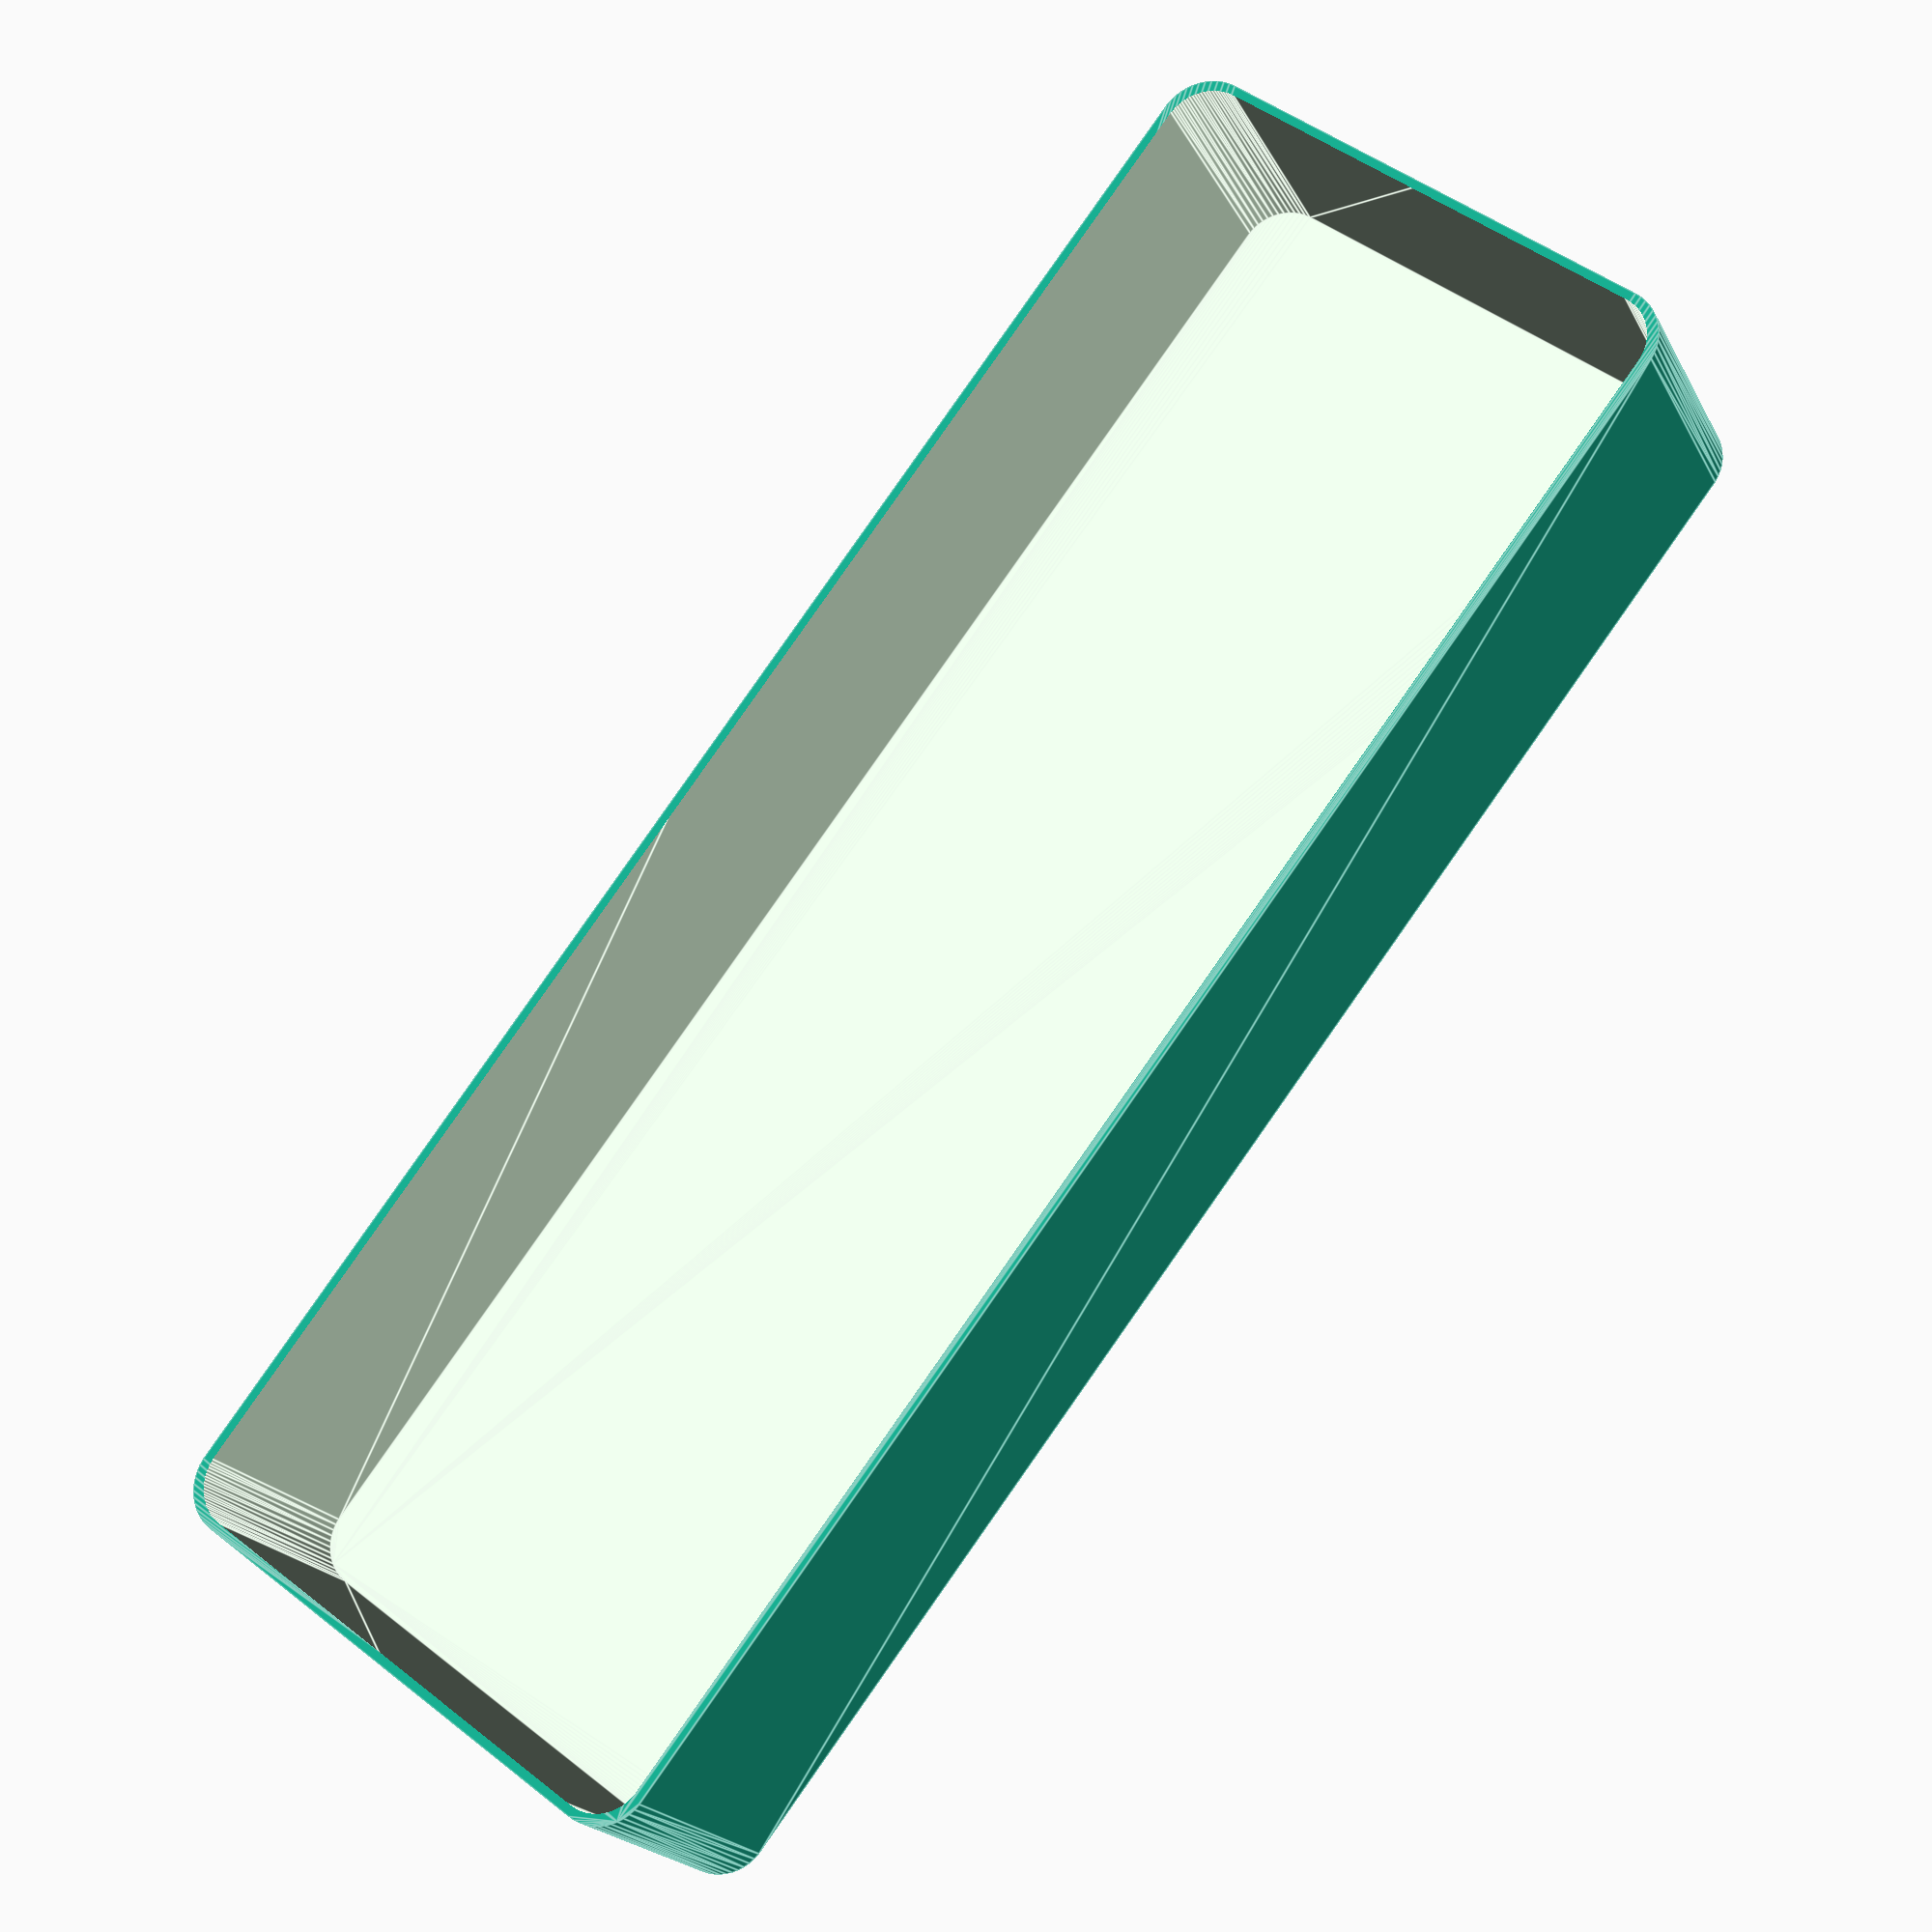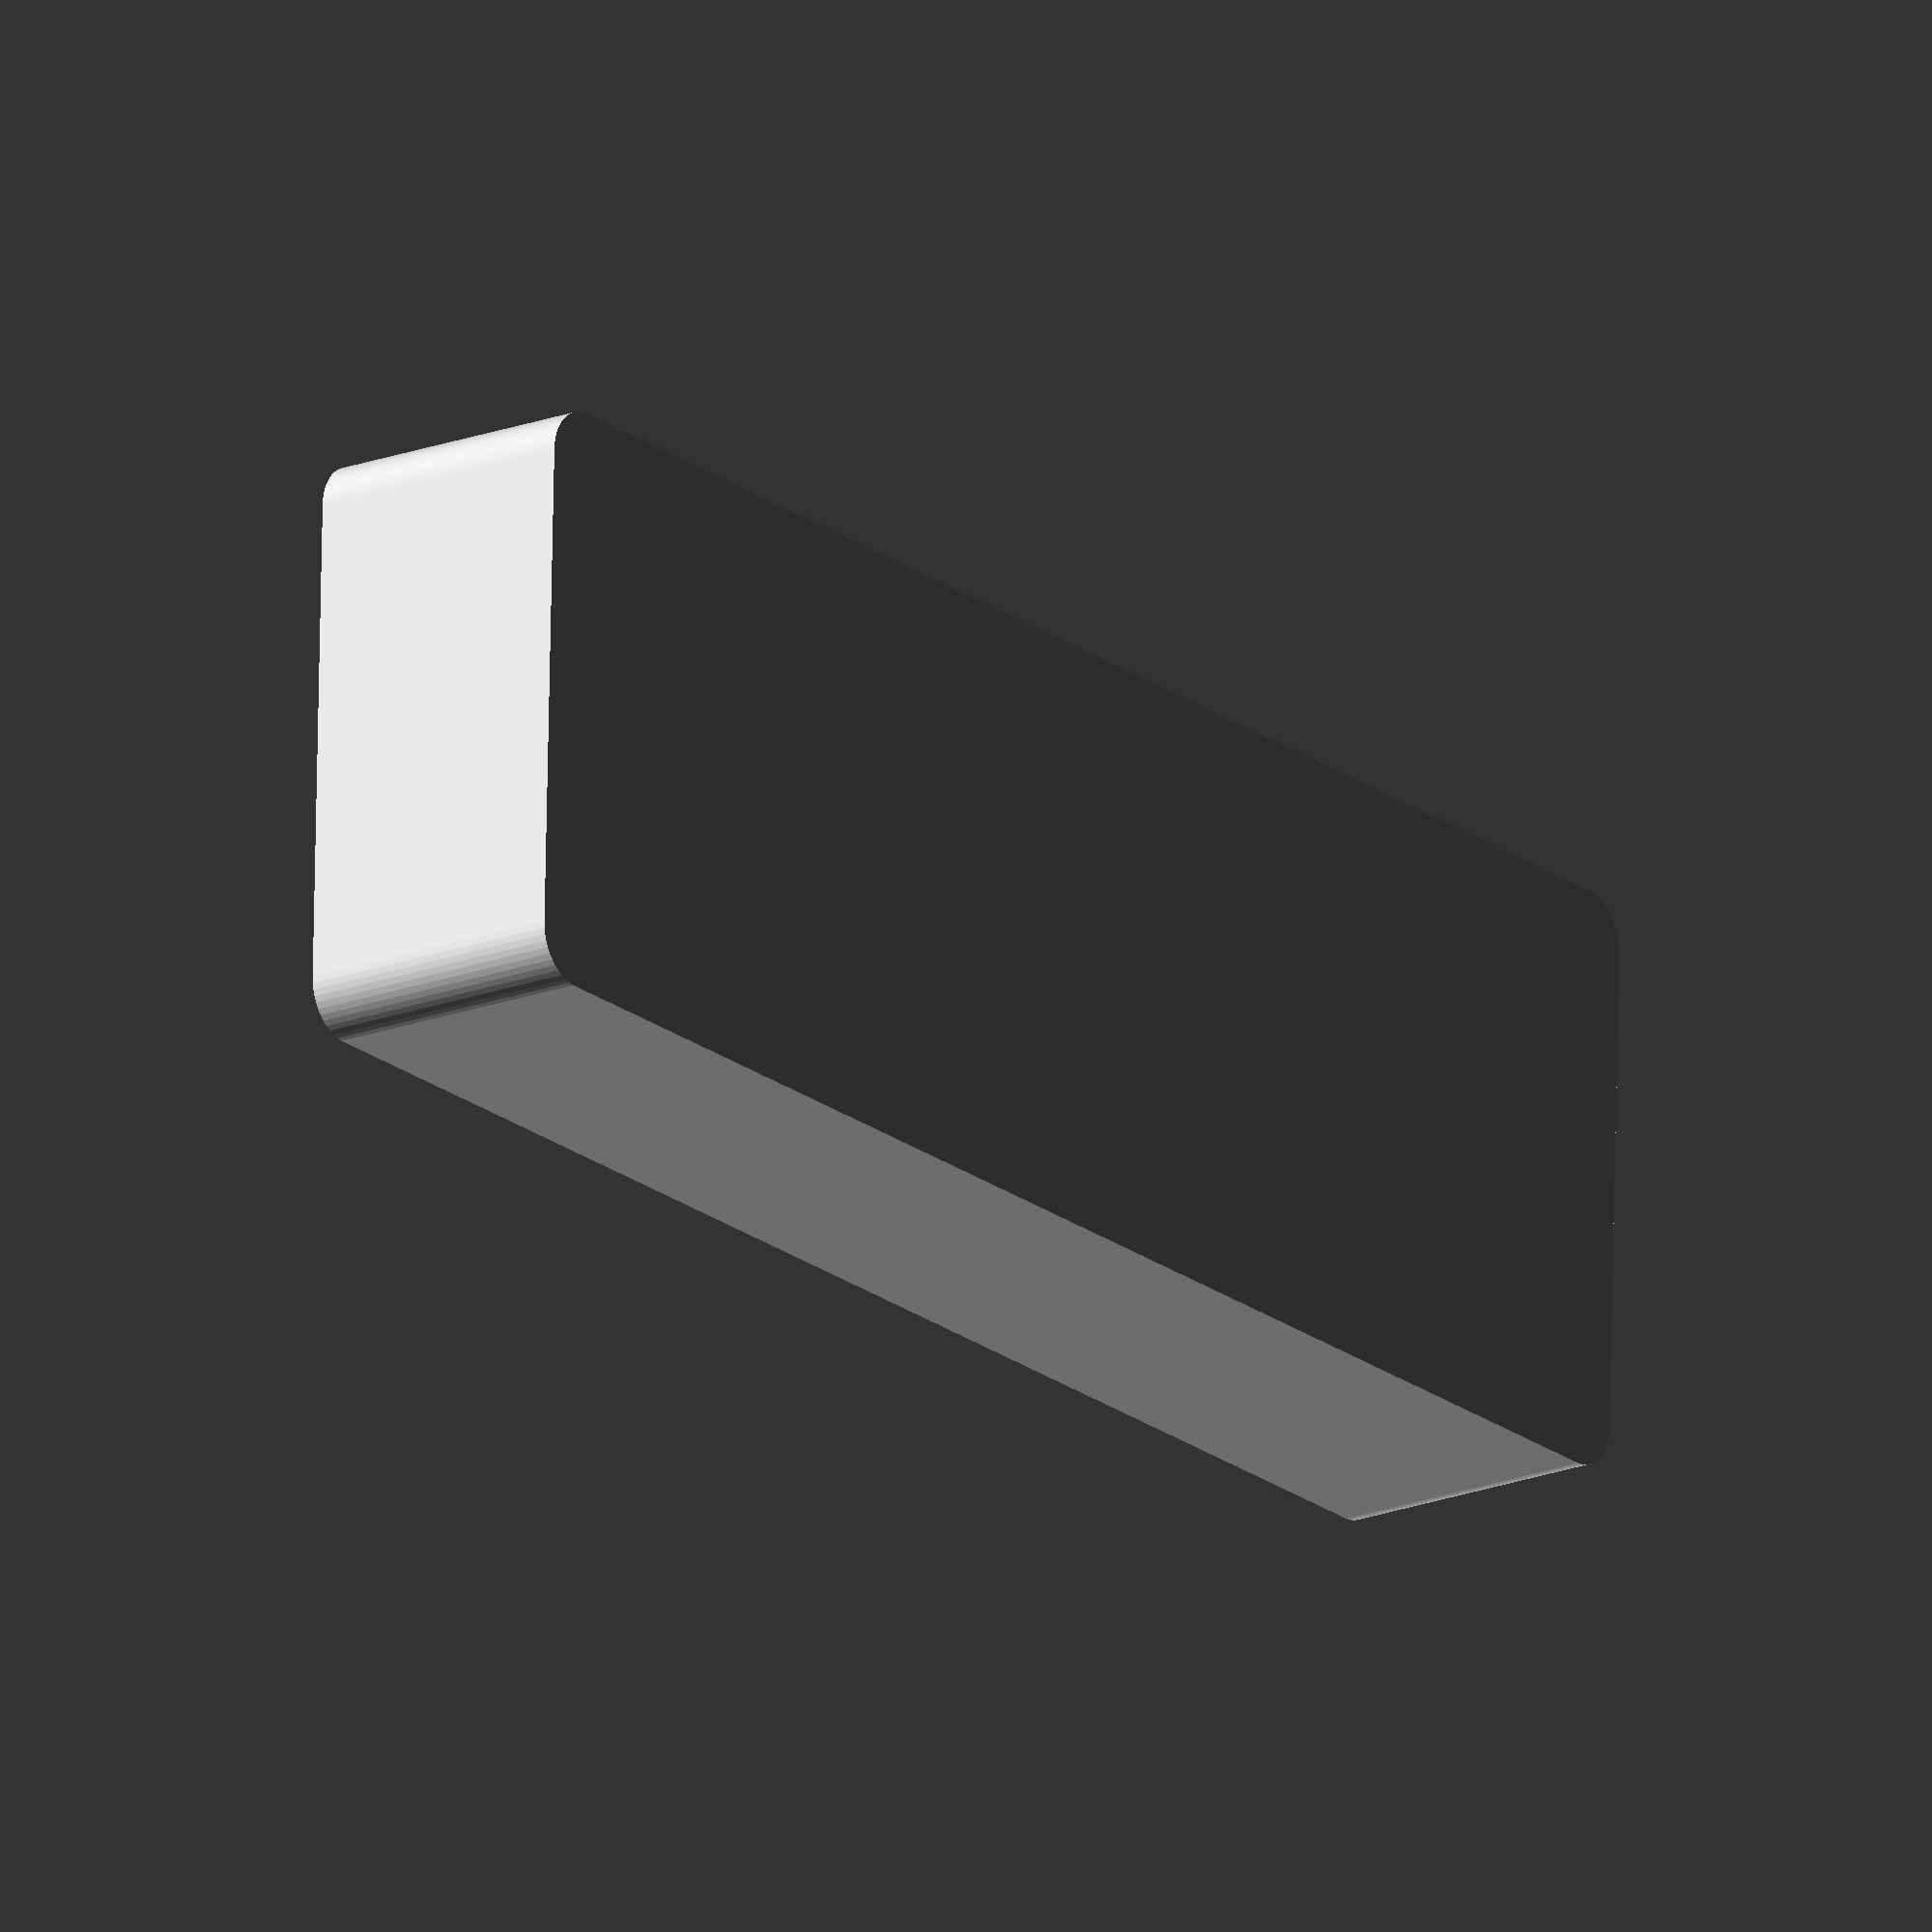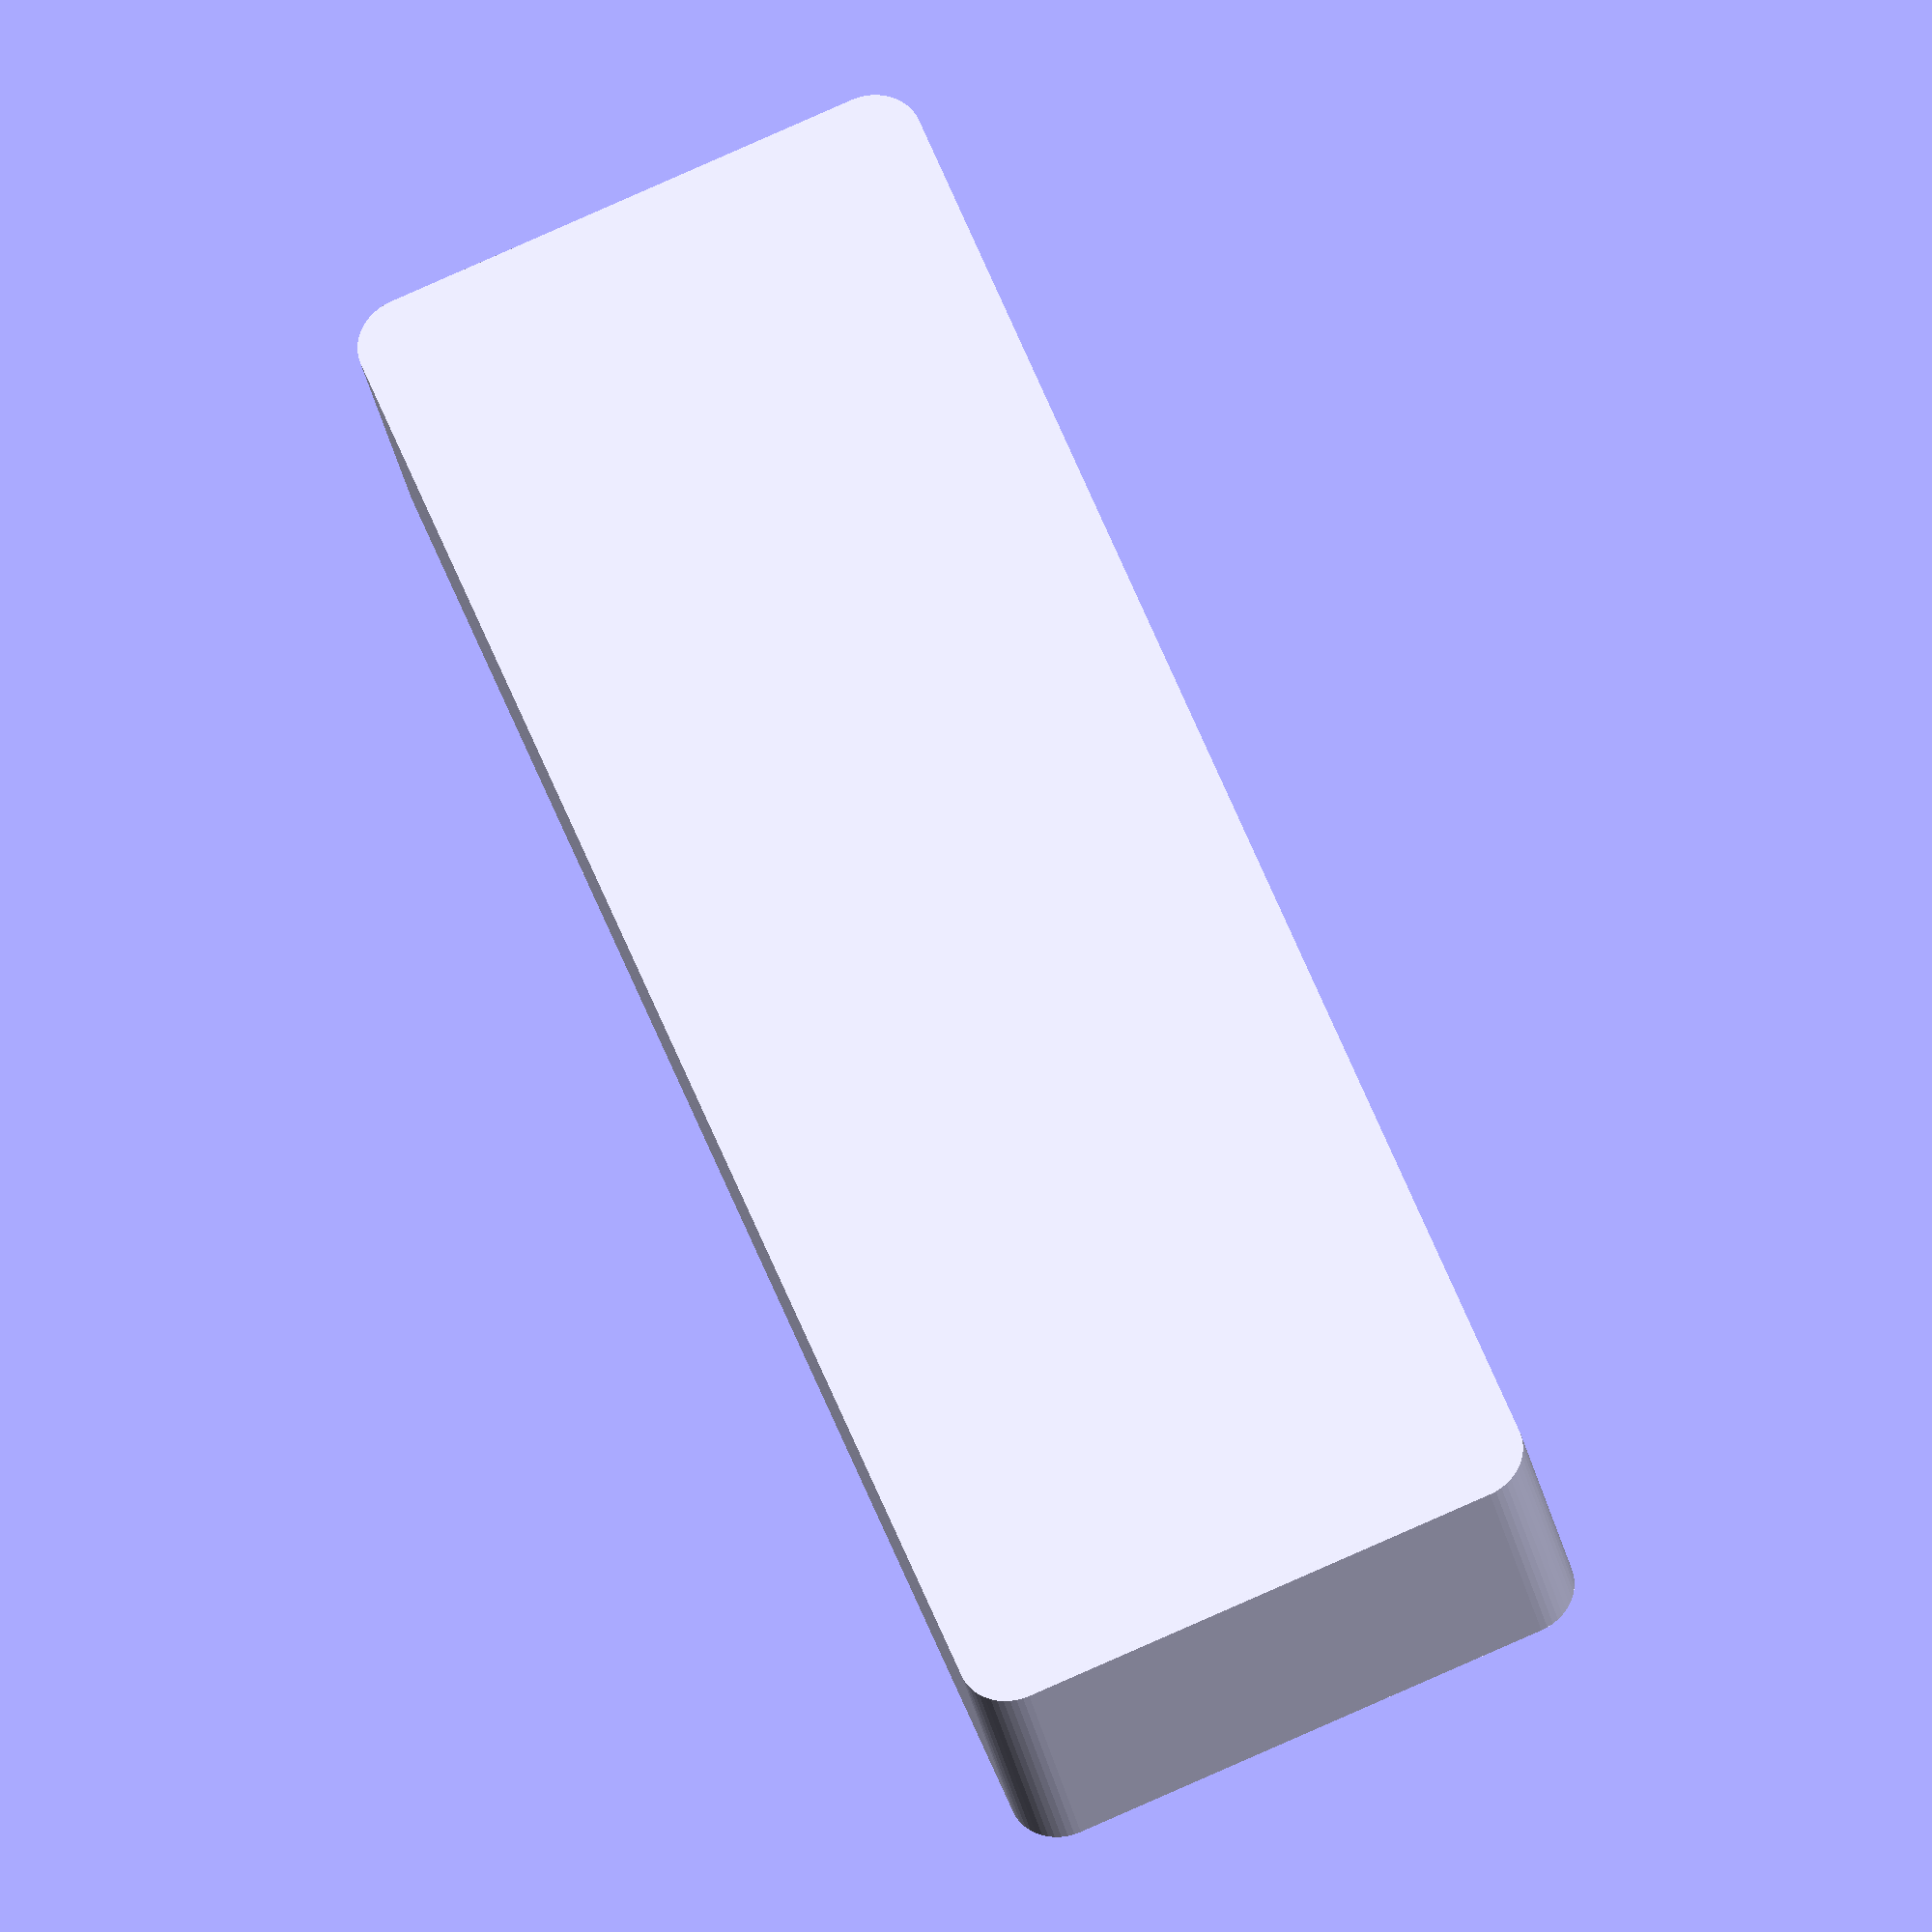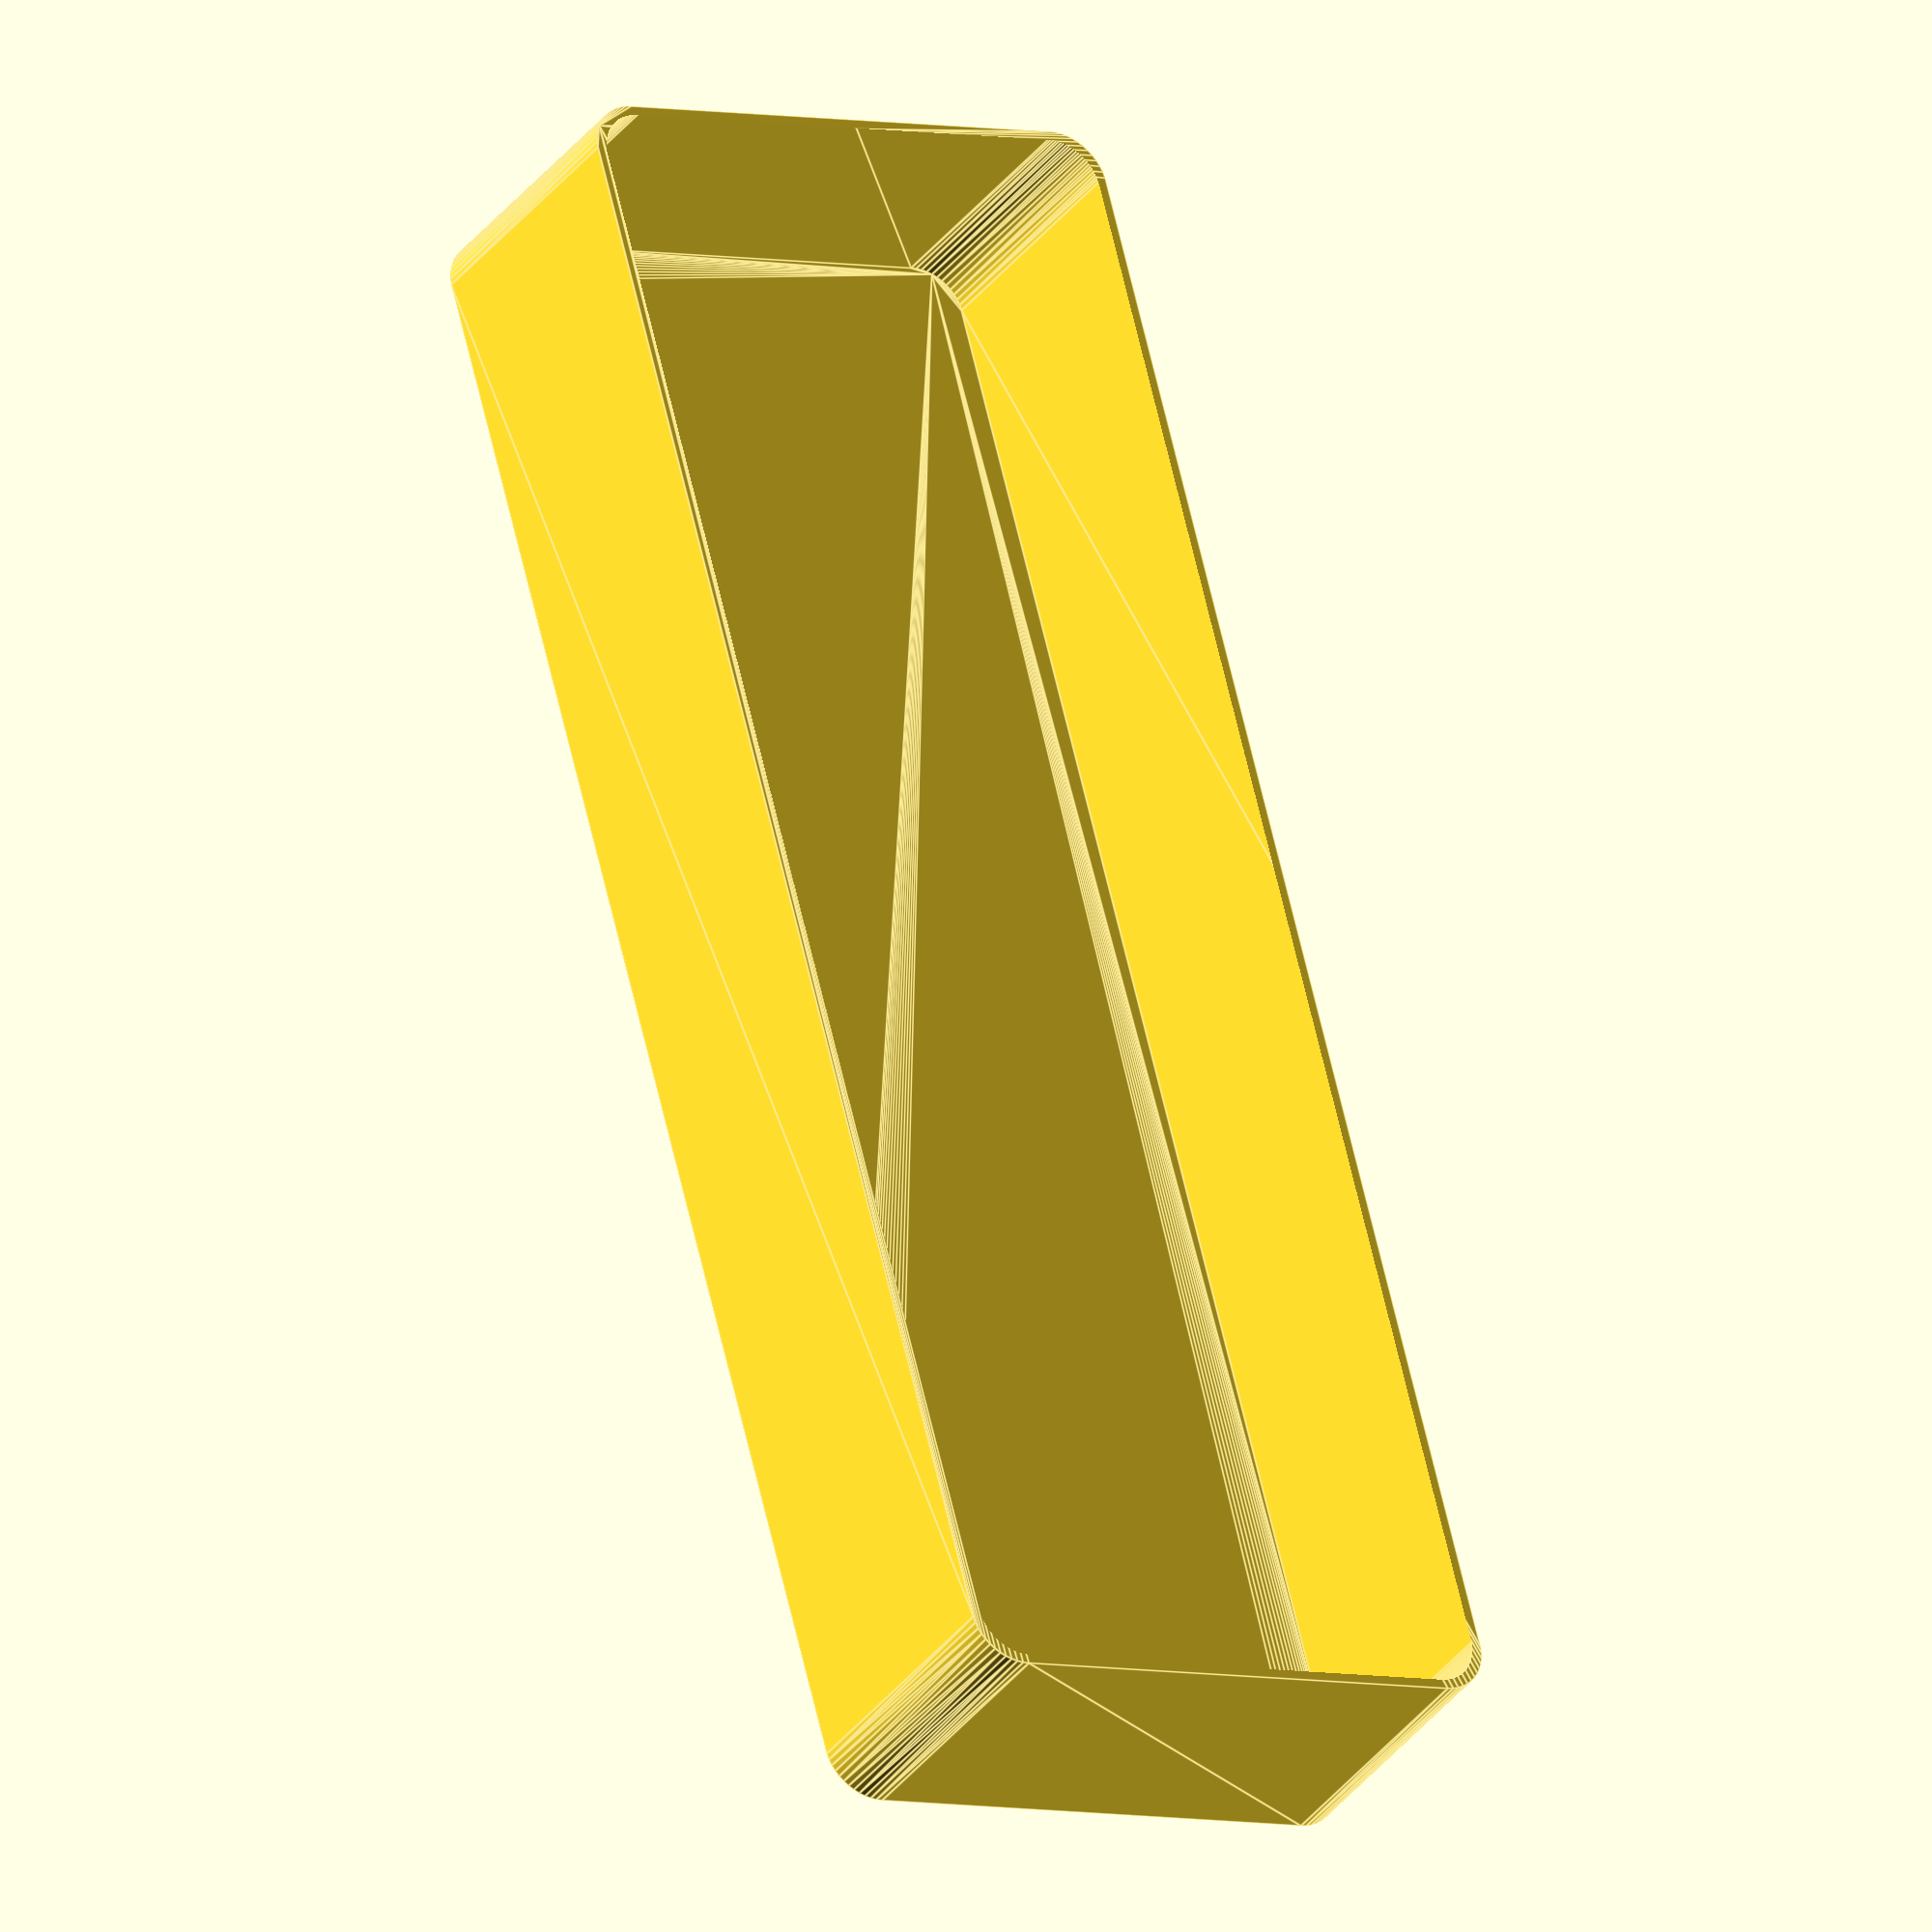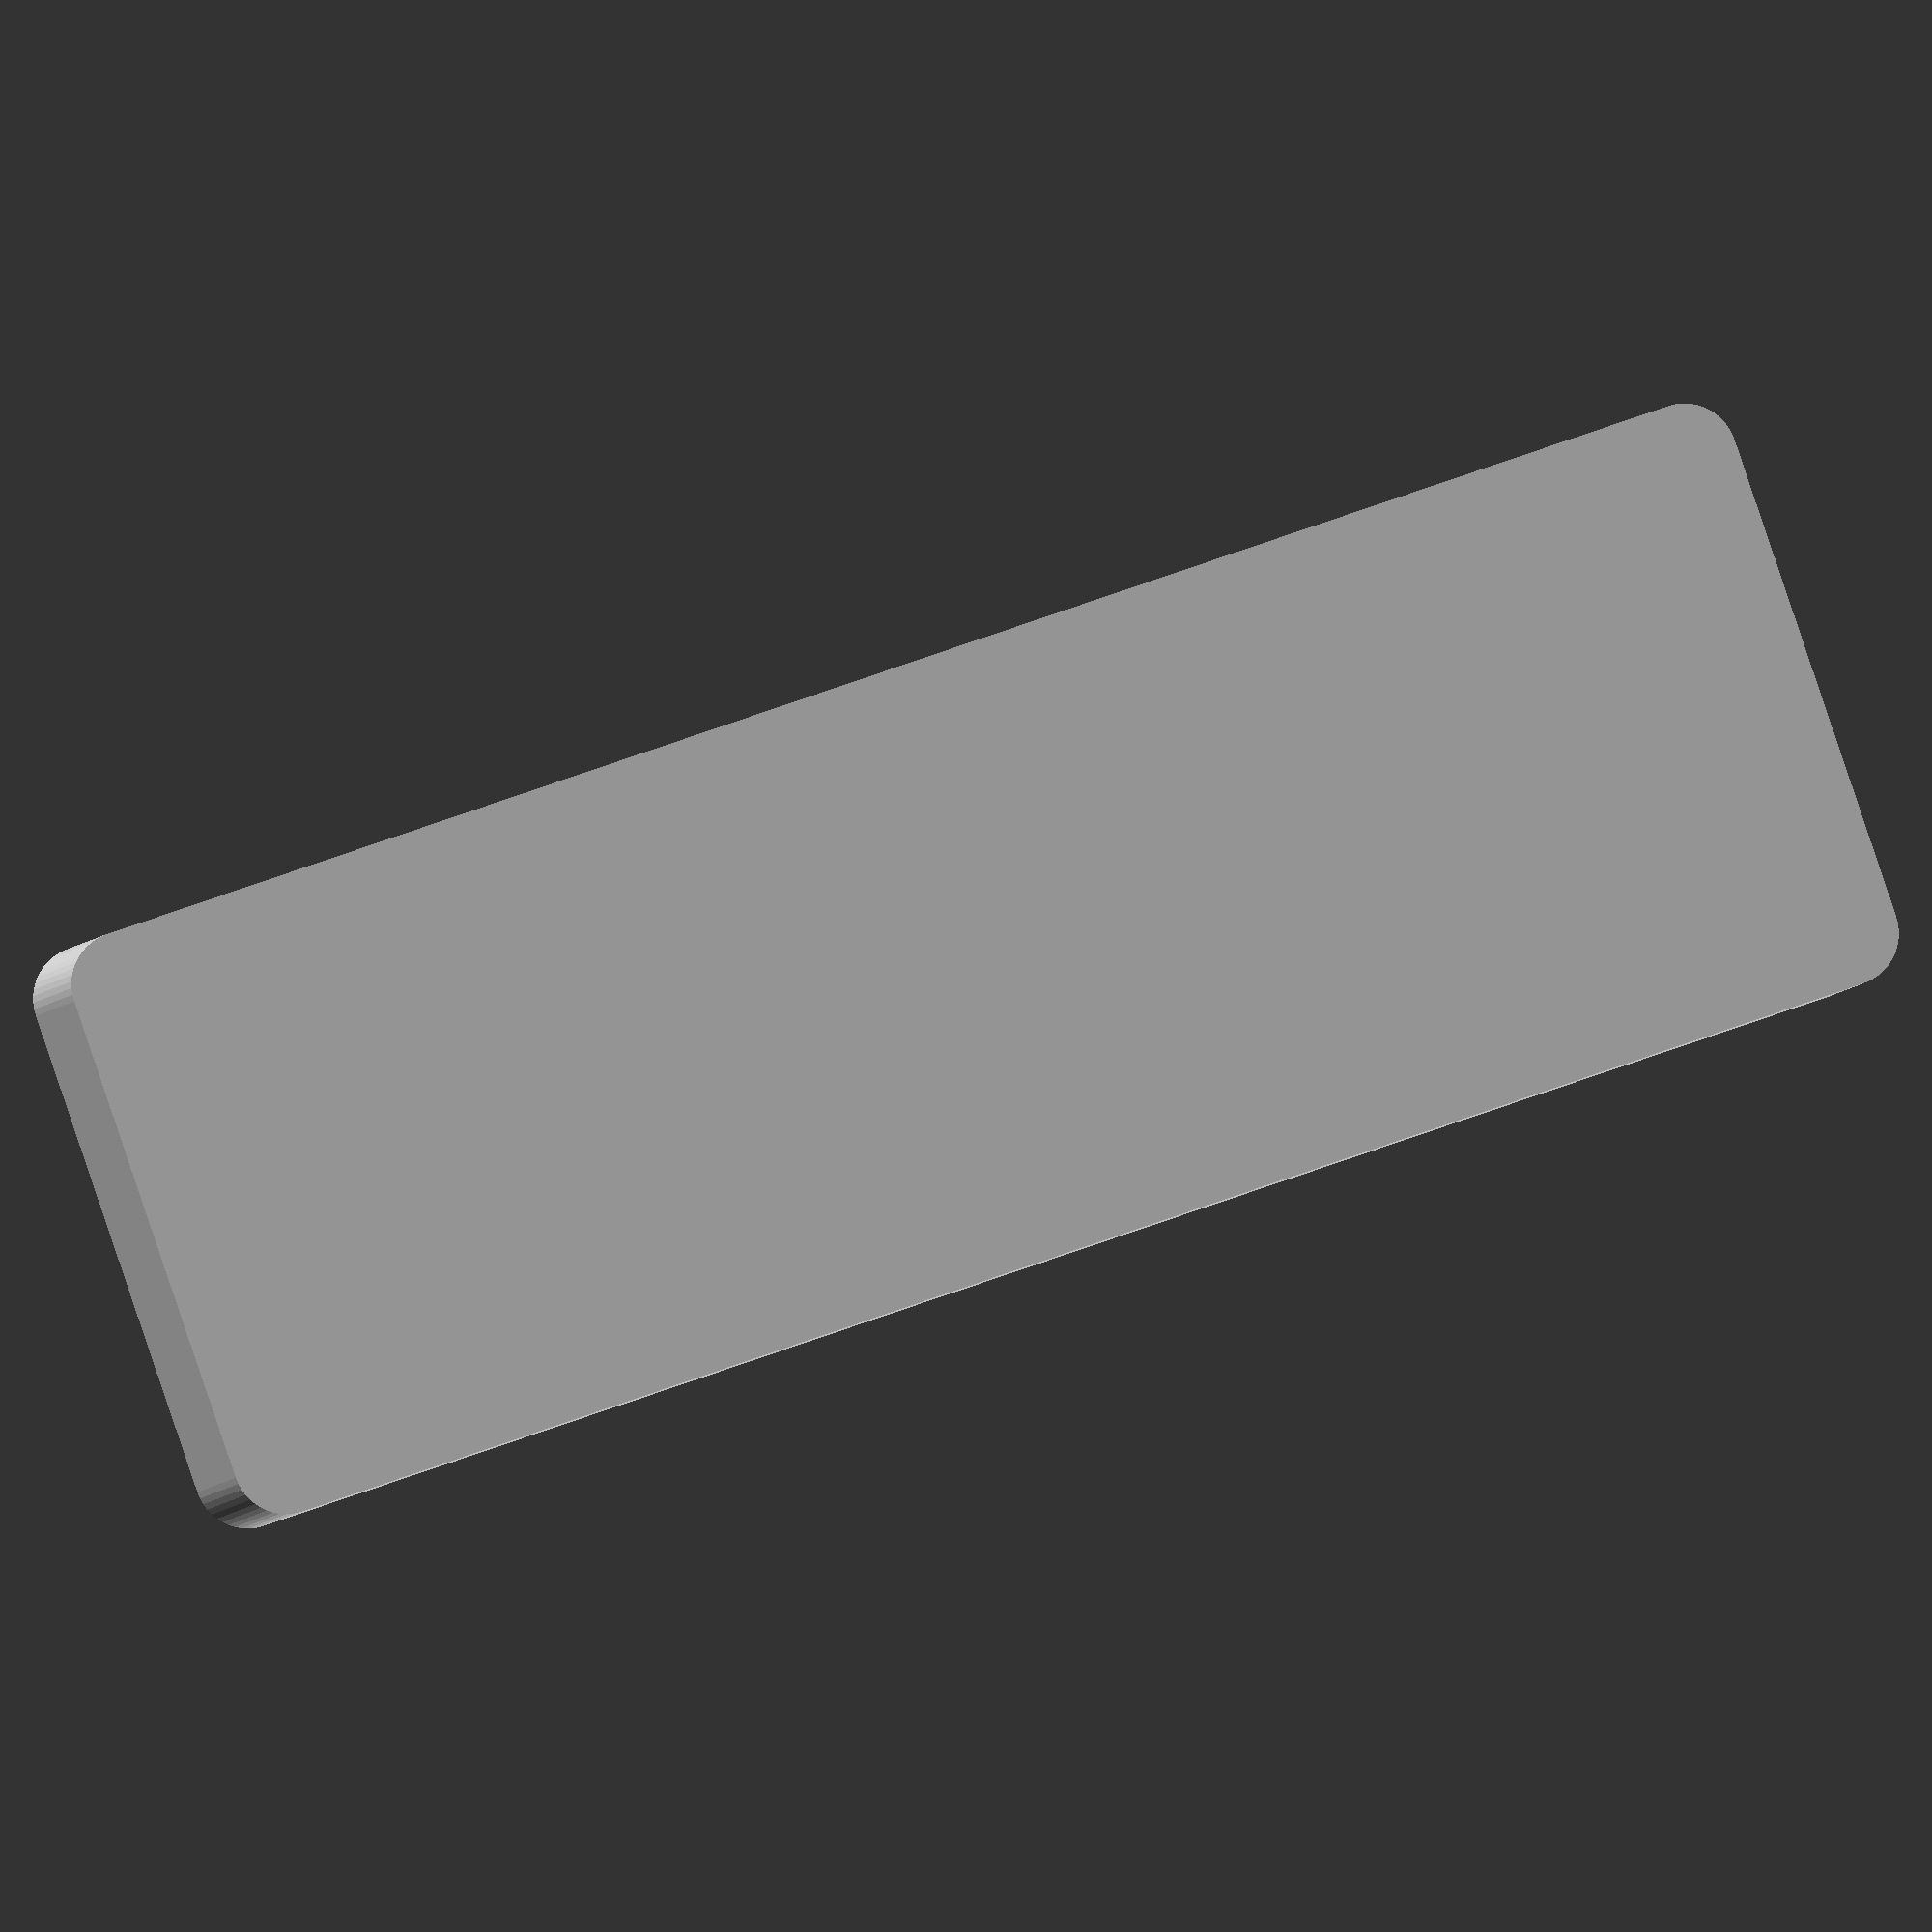
<openscad>
$fn = 50;


difference() {
	union() {
		translate(v = [0, -30.0000000000, 0]) {
			hull() {
				translate(v = [-86.0000000000, 26.0000000000, 0]) {
					cylinder(h = 30, r = 5.5000000000);
				}
				translate(v = [86.0000000000, 26.0000000000, 0]) {
					cylinder(h = 30, r = 5.5000000000);
				}
				translate(v = [-86.0000000000, -26.0000000000, 0]) {
					cylinder(h = 30, r = 5.5000000000);
				}
				translate(v = [86.0000000000, -26.0000000000, 0]) {
					cylinder(h = 30, r = 5.5000000000);
				}
			}
		}
	}
	union() {
		translate(v = [0, -30.0000000000, 2]) {
			hull() {
				translate(v = [-85.5000000000, 25.5000000000, 0]) {
					cylinder(h = 60, r = 5);
				}
				translate(v = [85.5000000000, 25.5000000000, 0]) {
					cylinder(h = 60, r = 5);
				}
				translate(v = [-85.5000000000, -25.5000000000, 0]) {
					cylinder(h = 60, r = 5);
				}
				translate(v = [85.5000000000, -25.5000000000, 0]) {
					cylinder(h = 60, r = 5);
				}
			}
		}
	}
}
</openscad>
<views>
elev=200.0 azim=307.8 roll=159.6 proj=p view=edges
elev=198.6 azim=358.1 roll=53.0 proj=o view=wireframe
elev=28.4 azim=291.5 roll=190.2 proj=o view=solid
elev=213.3 azim=74.9 roll=210.4 proj=o view=edges
elev=182.9 azim=198.9 roll=7.6 proj=o view=wireframe
</views>
